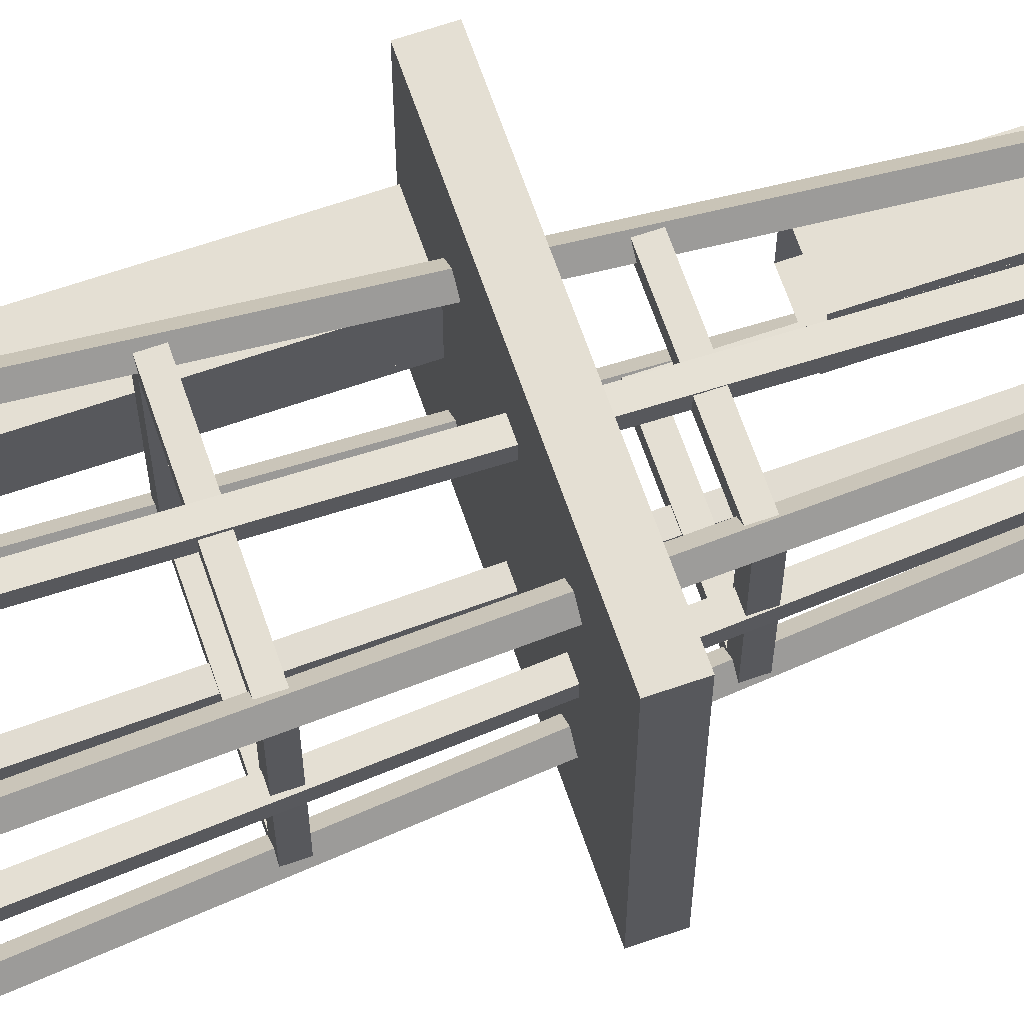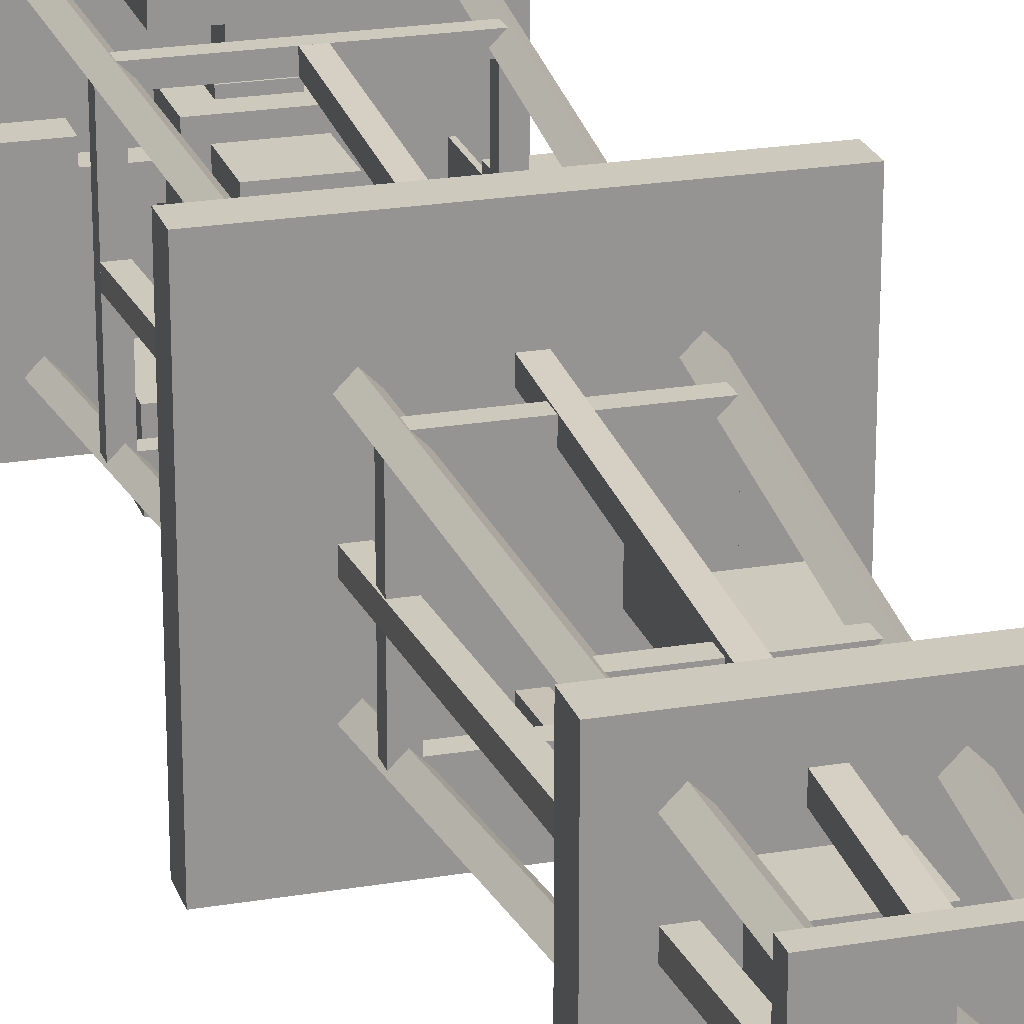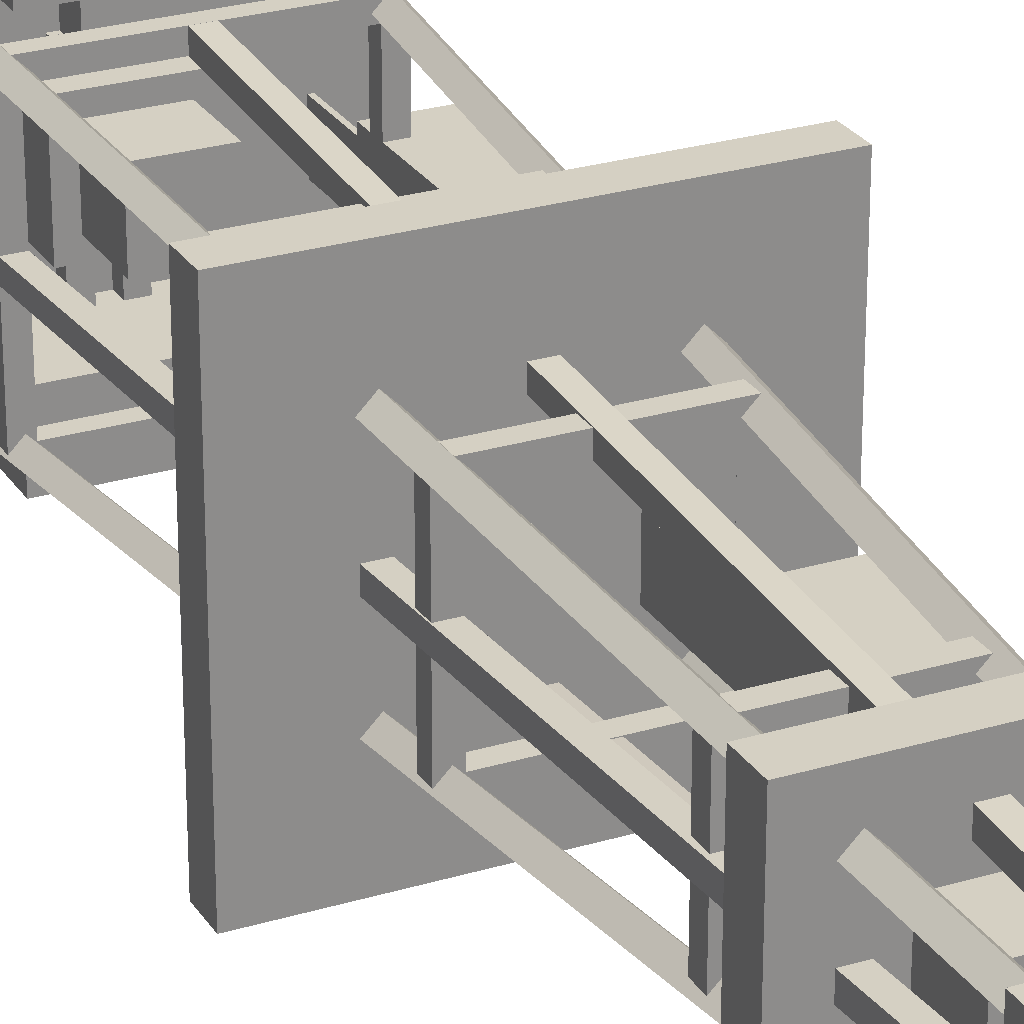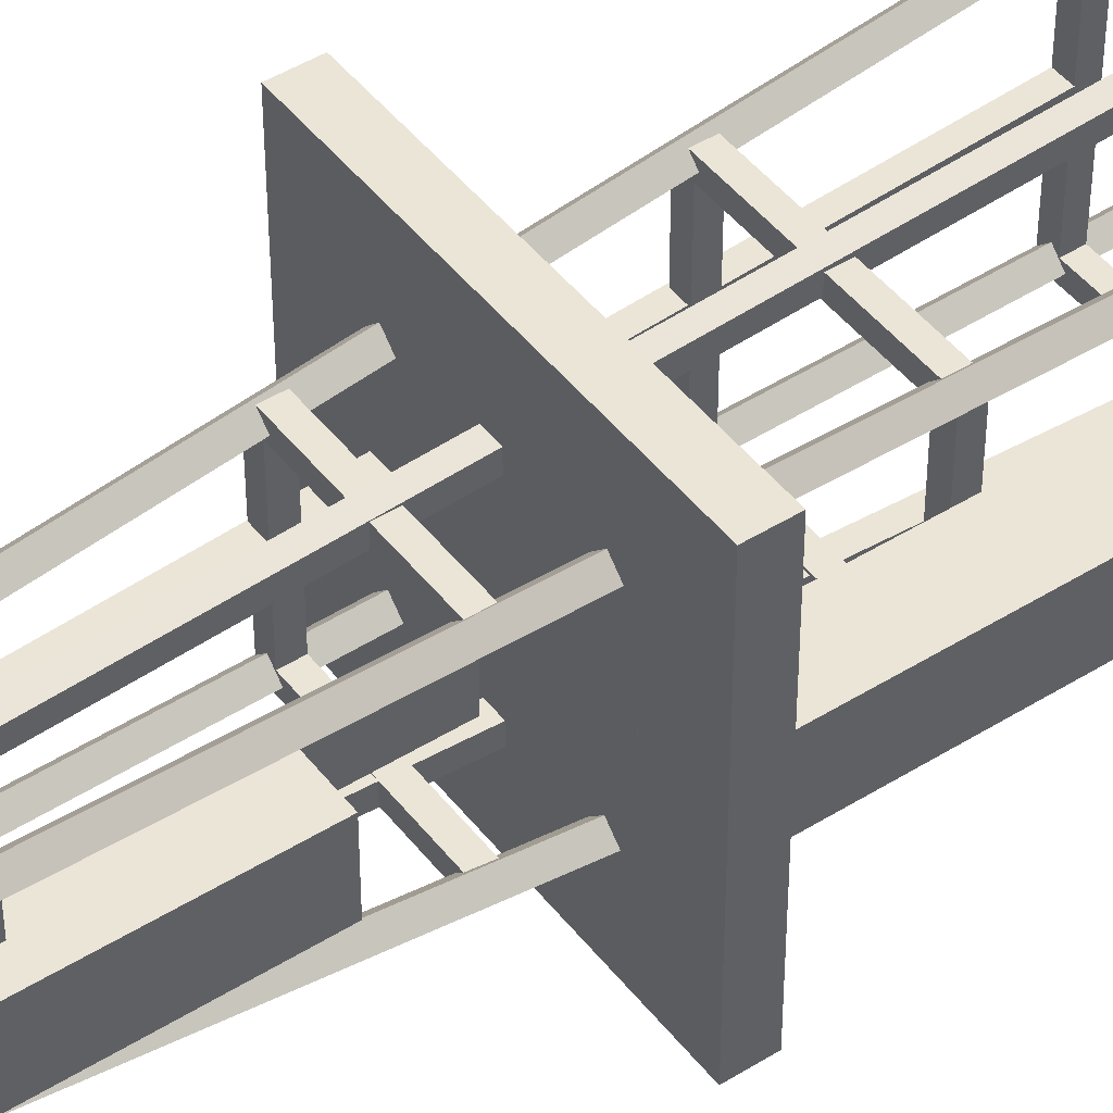
<metadata>
{"format":"obj","ext":"obj","renderer":"f3d","projection":"perspective","resolution":1024,"background":"white","views":[{"elev":66.7,"azim":71.0,"up":"+Z"},{"elev":22.6,"azim":163.7,"up":"+Z"},{"elev":26.2,"azim":154.4,"up":"+Z"},{"elev":46.0,"azim":-125.6,"up":"+Z"}]}
</metadata>
<code>
o derrick_normal
v -2 8.5 3
v -2 9 3
v -2 9 -2
v -2 8.5 -2
v 3 9 -2
v 3 8.5 -2
v 3 9 3
v 3 8.5 3
v -1 14.5 2
v -1 15 2
v -1 15 -1
v -1 14.5 -1
v 2 15 -1
v 2 14.5 -1
v 2 15 2
v 2 14.5 2
v 2e-06 1.5 1
v 2e-06 2.5 1
v 2e-06 2.5 -1e-06
v 2e-06 1.5 -1e-06
v 1 2.5 -1e-06
v 1 1.5 -1e-06
v 1 2.5 1
v 1 1.5 1
v -2 0 3
v -2 0.5 3
v -2 0.5 -2
v -2 1e-06 -2
v 3 0.5 -2
v 3 1e-06 -2
v 3 0.5 3
v 3 0 3
v -0.25 0.5 1.25
v -0.25 1.5 1.25
v -0.25 1.5 -0.25
v -0.25 0.5 -0.25
v 1.25 1.5 -0.25
v 1.25 0.5 -0.25
v 1.25 1.5 1.25
v 1.25 0.5 1.25
v 2 0.5 1
v 2 1 1
v 2 1 -1e-06
v 2 0.5 -1e-06
v 3 1 -1e-06
v 3 0.5 -1e-06
v 3 1 1
v 3 0.5 1
v 1.75 0.5 -1
v 1.75 2 -1
v -0.75 2 -1
v -0.75 0.5 -1
v -0.75 2 -2
v -0.75 0.5 -2
v 1.75 2 -2
v 1.75 0.5 -2
v -1.875 0.5 -0.125
v -1.875 1 -0.125
v -1.875 1 -0.25
v -1.875 0.5 -0.25
v -1.625 1 -0.25
v -1.625 0.5 -0.25
v -1.625 1 -0.125
v -1.625 0.5 -0.125
v -2 1 -1e-06
v -2 2 -1e-06
v -2 2 -1
v -2 1 -1
v -1.5 2 -1
v -1.5 1 -1
v -1.5 2 -1e-06
v -1.5 1 -1e-06
v -1.875 0.5 -0.75
v -1.875 1 -0.75
v -1.875 1 -0.875
v -1.875 0.5 -0.875
v -1.625 1 -0.875
v -1.625 0.5 -0.875
v -1.625 1 -0.75
v -1.625 0.5 -0.75
v -0.5 0.5 3
v -0.5 1.5 3
v -0.5 1.5 2
v -0.5 0.5 2
v 1.5 1.5 2
v 1.5 0.5 2
v 1.5 1.5 3
v 1.5 0.5 3
v -1.937 2.5 1
v -1.937 9 1
v -1.937 9 1e-06
v -1.937 2.5 -1e-06
v -1 9 1e-06
v -1 2.5 -1e-06
v -1 9 1
v -1 2.5 1
v 0.125 15.87 0.875
v 0.125 16 0.875
v 0.125 16 0.125
v 0.125 15.87 0.125
v 0.875 16 0.125
v 0.875 15.87 0.125
v 0.875 16 0.875
v 0.875 15.87 0.875
v -1.25 2.75 -1.094
v -1.25 3 -1.094
v -1 3 -1.094
v -1 2.75 -1.094
v -1 3 0.03124
v -1 2.75 0.03124
v -1.25 3 0.03124
v -1.25 2.75 0.03124
v 1.438 13.25 -0.5625
v 1.438 13.5 -0.5625
v 1.438 13.5 -0.3125
v 1.438 13.25 -0.3125
v -0.4375 13.5 -0.3125
v -0.4375 13.25 -0.3125
v -0.4375 13.5 -0.5625
v -0.4375 13.25 -0.5625
v 2.094 2.75 -1.25
v 2.094 3 -1.25
v 2.094 3 -1
v 2.094 2.75 -1
v -1.094 3 -1
v -1.094 2.75 -1
v -1.094 3 -1.25
v -1.094 2.75 -1.25
v 1.875 6.25 -1
v 1.875 6.5 -1
v 1.875 6.5 -0.75
v 1.875 6.25 -0.75
v -0.875 6.5 -0.75
v -0.875 6.25 -0.75
v -0.875 6.5 -1
v -0.875 6.25 -1
v 1.656 9.75 -0.8125
v 1.656 10 -0.8125
v 1.656 10 -0.5625
v 1.656 9.75 -0.5625
v -0.6562 10 -0.5625
v -0.6562 9.75 -0.5625
v -0.6562 10 -0.8125
v -0.6562 9.75 -0.8125
v -0.4375 13.25 1.562
v -0.4375 13.5 1.562
v -0.4375 13.5 1.312
v -0.4375 13.25 1.312
v 1.438 13.5 1.312
v 1.438 13.25 1.312
v 1.438 13.5 1.562
v 1.438 13.25 1.562
v -1.094 2.75 2.25
v -1.094 3 2.25
v -1.094 3 2
v -1.094 2.75 2
v 2.094 3 2
v 2.094 2.75 2
v 2.094 3 2.25
v 2.094 2.75 2.25
v -0.875 6.25 2
v -0.875 6.5 2
v -0.875 6.5 1.75
v -0.875 6.25 1.75
v 1.875 6.5 1.75
v 1.875 6.25 1.75
v 1.875 6.5 2
v 1.875 6.25 2
v -0.6562 9.75 1.812
v -0.6562 10 1.812
v -0.6562 10 1.562
v -0.6562 9.75 1.562
v 1.656 10 1.562
v 1.656 9.75 1.562
v 1.656 10 1.812
v 1.656 9.75 1.812
v 1.563 13.25 1.438
v 1.563 13.5 1.438
v 1.313 13.5 1.438
v 1.313 13.25 1.438
v 1.313 13.5 -0.4375
v 1.313 13.25 -0.4375
v 1.563 13.5 -0.4375
v 1.563 13.25 -0.4375
v 2.25 2.75 2.094
v 2.25 3 2.094
v 2 3 2.094
v 2 2.75 2.094
v 2 3 -1.094
v 2 2.75 -1.094
v 2.25 3 -1.094
v 2.25 2.75 -1.094
v 2 6.25 1.875
v 2 6.5 1.875
v 1.75 6.5 1.875
v 1.75 6.25 1.875
v 1.75 6.5 -0.875
v 1.75 6.25 -0.875
v 2 6.5 -0.875
v 2 6.25 -0.875
v 1.813 9.75 1.656
v 1.813 10 1.656
v 1.563 10 1.656
v 1.563 9.75 1.656
v 1.563 10 -0.6562
v 1.563 9.75 -0.6562
v 1.813 10 -0.6562
v 1.813 9.75 -0.6562
v 4e-06 14 1
v 4e-06 15.87 1
v 4e-06 15.87 1e-06
v 4e-06 14 0
v 1 15.87 1e-06
v 1 14 0
v 1 15.87 1
v 1 14 1
v -1.25 0.4891 -1.074
v -0.2412 16.8 -0.06439
v -0.4173 16.82 -0.2405
v -1.426 0.5109 -1.25
v -0.2405 16.82 -0.4173
v -1.25 0.5109 -1.426
v -0.06439 16.8 -0.2412
v -1.074 0.4891 -1.25
v 1.438 16.75 -0.4375
v 1.438 17 -0.4375
v 1.438 17 -0.0625
v 1.438 16.75 -0.0625
v -0.4375 17 -0.0625
v -0.4375 16.75 -0.0625
v -0.4375 17 -0.4375
v -0.4375 16.75 -0.4375
v 2.074 0.4891 -1.25
v 1.064 16.8 -0.2412
v 1.241 16.82 -0.4173
v 2.25 0.5109 -1.426
v 1.417 16.82 -0.2405
v 2.426 0.5109 -1.25
v 1.241 16.8 -0.06439
v 2.25 0.4891 -1.074
v -1.426 0.5109 2.25
v -0.4173 16.82 1.24
v -0.2412 16.8 1.064
v -1.25 0.4891 2.074
v -0.06439 16.8 1.241
v -1.074 0.4891 2.25
v -0.2405 16.82 1.417
v -1.25 0.5109 2.426
v 2.25 0.5109 2.426
v 1.241 16.82 1.417
v 1.064 16.8 1.241
v 2.074 0.4891 2.25
v 1.241 16.8 1.064
v 2.25 0.4891 2.074
v 1.417 16.82 1.24
v 2.426 0.5109 2.25
v -0.4375 16.75 1.438
v -0.4375 17 1.438
v -0.4375 17 1.063
v -0.4375 16.75 1.063
v 1.438 17 1.063
v 1.438 16.75 1.063
v 1.438 17 1.438
v 1.438 16.75 1.438
v -0.06249 16.75 -0.0625
v -0.06249 17 -0.0625
v -0.06249 17 1.062
v -0.06249 16.75 1.062
v -0.4375 16.75 1.062
v -0.4375 17 1.062
v -0.4375 17 -0.0625
v -0.4375 16.75 -0.0625
v 1.063 16.75 1.063
v 1.063 17 1.063
v 1.063 17 -0.0625
v 1.063 16.75 -0.0625
v 1.438 16.75 -0.0625
v 1.438 17 -0.0625
v 1.438 17 1.063
v 1.438 16.75 1.063
v -0.5625 13.25 0.9994
v -0.5625 13.5 0.9994
v -0.3125 13.5 0.9994
v -0.3125 13.25 0.9994
v -0.3125 13.5 1.437
v -0.3125 13.25 1.437
v -0.5625 13.5 1.437
v -0.5625 13.25 1.437
v -0.9996 6.25 -0.875
v -0.9996 6.5 -0.875
v -0.75 6.5 -0.875
v -0.75 6.25 -0.875
v -0.75 6.5 1.875
v -0.75 6.25 1.875
v -0.9996 6.5 1.875
v -0.9996 6.25 1.875
v -1.25 2.75 0.9687
v -1.25 3 0.9687
v -1 3 0.9687
v -1 2.75 0.9687
v -1 3 2.094
v -1 2.75 2.094
v -1.25 3 2.094
v -1.25 2.75 2.094
v -0.5625 13.25 -0.4375
v -0.5625 13.5 -0.4375
v -0.3125 13.5 -0.4375
v -0.3125 13.25 -0.4375
v -0.3125 13.5 0.000622
v -0.3125 13.25 0.000622
v -0.5625 13.5 0.000622
v -0.5625 13.25 0.000622
v 1.25 0.5 0.3125
v 1.25 0.875 0.3125
v 2 0.875 0.3125
v 2 0.5 0.3125
v 2 0.5 0.6875
v 2 0.875 0.6875
v 1.25 0.875 0.6875
v 1.25 0.5 0.6875
v 0.125 0.5 -0.25
v 0.125 0.75 -0.25
v 0.125 0.75 -1
v 0.125 0.5 -1
v 0.375 0.5 -1
v 0.375 0.75 -1
v 0.375 0.75 -0.25
v 0.375 0.5 -0.25
v 0.625 0.5 -0.25
v 0.625 0.75 -0.25
v 0.625 0.75 -1
v 0.625 0.5 -1
v 0.875 0.5 -1
v 0.875 0.75 -1
v 0.875 0.75 -0.25
v 0.875 0.5 -0.25
v 0.25 0.5 2
v 0.25 1 2
v 0.25 1 1.375
v 0.25 0.5 1.375
v 0.75 0.5 1.375
v 0.75 1 1.375
v 0.75 1 2
v 0.75 0.5 2
v 0.125 0.5 1.375
v 0.125 1.125 1.375
v 0.125 1.125 1.25
v 0.125 0.5 1.25
v 0.875 0.5 1.25
v 0.875 1.125 1.25
v 0.875 1.125 1.375
v 0.875 0.5 1.375
v 2 2.985 0.375
v 1.158 16.77 0.375
v 2.25 3 0.375
v 1.407 16.79 0.375
v 2 2.985 0.625
v 1.158 16.77 0.625
v 2.25 3 0.625
v 1.407 16.79 0.625
v 0.375 2.985 -1
v 0.375 16.77 -0.1578
v 0.375 3 -1.25
v 0.375 16.79 -0.4074
v 0.625 2.985 -1
v 0.625 16.77 -0.1578
v 0.625 3 -1.25
v 0.625 16.79 -0.4074
v 0.625 2.985 2
v 0.625 16.77 1.158
v 0.625 3 2.25
v 0.625 16.79 1.407
v 0.375 2.985 2
v 0.375 16.77 1.158
v 0.375 3 2.25
v 0.375 16.79 1.407
v -1.937 2.5 1
v -1.937 9 1
v -1.937 9 1e-06
v -1.937 2.5 -1e-06
v -1 9 1e-06
v -1 2.5 -1e-06
v -1 9 1
v -1 2.5 1
v -0.0625 9.501 0.875
v -0.0625 15 0.875
v -0.0625 15 0.125
v -0.0625 9.501 0.125
v 2e-06 15 0.125
v 2e-06 9.501 0.875
v 2e-06 15 0.875
v -1.062 1.501 0.875
v -1.062 9.001 0.875
v -1.062 9.001 0.125
v -1.062 1.501 0.125
v -1 9.001 0.875
v -1 1.501 0.875
v -1 9.001 0.125
v -1 1.501 0.125
v 2e-06 9.501 0.125
v -2 8.5 3
v -2 9 3
v -2 9 -2
v -2 8.5 -2
v 3 9 -2
v 3 8.5 -2
v 3 9 3
v 3 8.5 3
v -1 14.5 2
v -1 15 2
v -1 15 -1
v -1 14.5 -1
v 2 15 -1
v 2 14.5 -1
v 2 15 2
v 2 14.5 2
v -0.9375 11 1
v -0.9375 15 1
v -0.9375 15 1e-06
v -0.9375 11 1e-06
v -0.000623 15 1e-06
v -0.000623 11 1e-06
v -0.000623 15 1
v -0.000623 11 1
v -0.9375 11 1
v -0.9375 15 1
v -0.9375 15 1e-06
v -0.9375 11 1e-06
v -0.000623 15 1e-06
v -0.000623 11 1e-06
v -0.000623 15 1
v -0.000623 11 1
f 1 2 3 4
f 4 3 5 6
f 6 5 7 8
f 8 7 2 1
f 4 6 8 1
f 5 3 2 7
f 9 10 11 12
f 12 11 13 14
f 14 13 15 16
f 16 15 10 9
f 12 14 16 9
f 13 11 10 15
f 17 18 19 20
f 20 19 21 22
f 22 21 23 24
f 24 23 18 17
f 21 19 18 23
f 25 26 27 28
f 28 27 29 30
f 30 29 31 32
f 32 31 26 25
f 28 30 32 25
f 29 27 26 31
f 33 34 35 36
f 36 35 37 38
f 38 37 39 40
f 40 39 34 33
f 37 35 34 39
f 41 42 43 44
f 44 43 45 46
f 46 45 47 48
f 48 47 42 41
f 45 43 42 47
f 49 50 51 52
f 52 51 53 54
f 54 53 55 56
f 56 55 50 49
f 53 51 50 55
f 57 58 59 60
f 60 59 61 62
f 62 61 63 64
f 64 63 58 57
f 65 66 67 68
f 68 67 69 70
f 70 69 71 72
f 72 71 66 65
f 68 70 72 65
f 69 67 66 71
f 73 74 75 76
f 76 75 77 78
f 78 77 79 80
f 80 79 74 73
f 81 82 83 84
f 84 83 85 86
f 86 85 87 88
f 88 87 82 81
f 85 83 82 87
f 89 90 91 92
f 92 91 93 94
f 94 93 95 96
f 96 95 90 89
f 97 98 99 100
f 100 99 101 102
f 102 101 103 104
f 104 103 98 97
f 101 99 98 103
f 108 107 109 110
f 110 109 111 112
f 112 111 106 105
f 108 110 112 105
f 109 107 106 111
f 116 115 117 118
f 120 119 114 113
f 116 118 120 113
f 117 115 114 119
f 124 123 125 126
f 128 127 122 121
f 124 126 128 121
f 125 123 122 127
f 132 131 133 134
f 136 135 130 129
f 132 134 136 129
f 133 131 130 135
f 140 139 141 142
f 144 143 138 137
f 140 142 144 137
f 141 139 138 143
f 148 147 149 150
f 152 151 146 145
f 148 150 152 145
f 149 147 146 151
f 156 155 157 158
f 160 159 154 153
f 156 158 160 153
f 157 155 154 159
f 164 163 165 166
f 168 167 162 161
f 164 166 168 161
f 165 163 162 167
f 172 171 173 174
f 176 175 170 169
f 172 174 176 169
f 173 171 170 175
f 180 179 181 182
f 184 183 178 177
f 180 182 184 177
f 181 179 178 183
f 188 187 189 190
f 192 191 186 185
f 188 190 192 185
f 189 187 186 191
f 196 195 197 198
f 200 199 194 193
f 196 198 200 193
f 197 195 194 199
f 204 203 205 206
f 208 207 202 201
f 204 206 208 201
f 205 203 202 207
f 209 210 211 212
f 212 211 213 214
f 214 213 215 216
f 216 215 210 209
f 212 214 216 209
f 213 211 210 215
f 217 218 219 220
f 220 219 221 222
f 222 221 223 224
f 224 223 218 217
f 225 226 227 228
f 228 227 229 230
f 230 229 231 232
f 232 231 226 225
f 228 230 232 225
f 229 227 226 231
f 233 234 235 236
f 236 235 237 238
f 238 237 239 240
f 240 239 234 233
f 241 242 243 244
f 244 243 245 246
f 246 245 247 248
f 248 247 242 241
f 249 250 251 252
f 252 251 253 254
f 254 253 255 256
f 256 255 250 249
f 257 258 259 260
f 260 259 261 262
f 262 261 263 264
f 264 263 258 257
f 260 262 264 257
f 261 259 258 263
f 265 266 267 268
f 269 270 271 272
f 265 268 269 272
f 267 266 271 270
f 273 274 275 276
f 277 278 279 280
f 273 276 277 280
f 275 274 279 278
f 281 282 283 284
f 284 283 285 286
f 288 287 282 281
f 284 286 288 281
f 285 283 282 287
f 292 291 293 294
f 296 295 290 289
f 292 294 296 289
f 293 291 290 295
f 297 298 299 300
f 300 299 301 302
f 304 303 298 297
f 300 302 304 297
f 301 299 298 303
f 308 307 309 310
f 310 309 311 312
f 312 311 306 305
f 308 310 312 305
f 309 307 306 311
f 313 314 315 316
f 317 318 319 320
f 315 314 319 318
f 321 322 323 324
f 325 326 327 328
f 326 323 322 327
f 329 330 331 332
f 333 334 335 336
f 334 331 330 335
f 337 338 339 340
f 341 342 343 344
f 342 339 338 343
f 345 346 347 348
f 349 350 351 352
f 352 351 346 345
f 350 347 346 351
f 353 354 356 355
f 355 356 360 359
f 359 360 358 357
f 357 358 354 353
f 361 362 364 363
f 363 364 368 367
f 367 368 366 365
f 365 366 362 361
f 369 370 372 371
f 371 372 376 375
f 375 376 374 373
f 373 374 370 369
f 377 380 379 378
f 380 382 381 379
f 382 384 383 381
f 384 377 378 383
f 385 386 387 388
f 388 387 389 400
f 390 391 386 385
f 388 400 390 385
f 389 387 386 391
f 392 393 394 395
f 395 394 398 399
f 397 396 393 392
f 395 399 397 392
f 398 394 393 396
f 397 399 398 396
f 390 400 389 391
f 401 404 403 402
f 404 406 405 403
f 406 408 407 405
f 408 401 402 407
f 404 401 408 406
f 405 407 402 403
f 409 412 411 410
f 412 414 413 411
f 414 416 415 413
f 416 409 410 415
f 412 409 416 414
f 413 415 410 411
f 417 420 419 418
f 420 422 421 419
f 422 424 423 421
f 424 417 418 423
f 425 426 427 428
f 428 427 429 430
f 430 429 431 432
f 432 431 426 425

</code>
